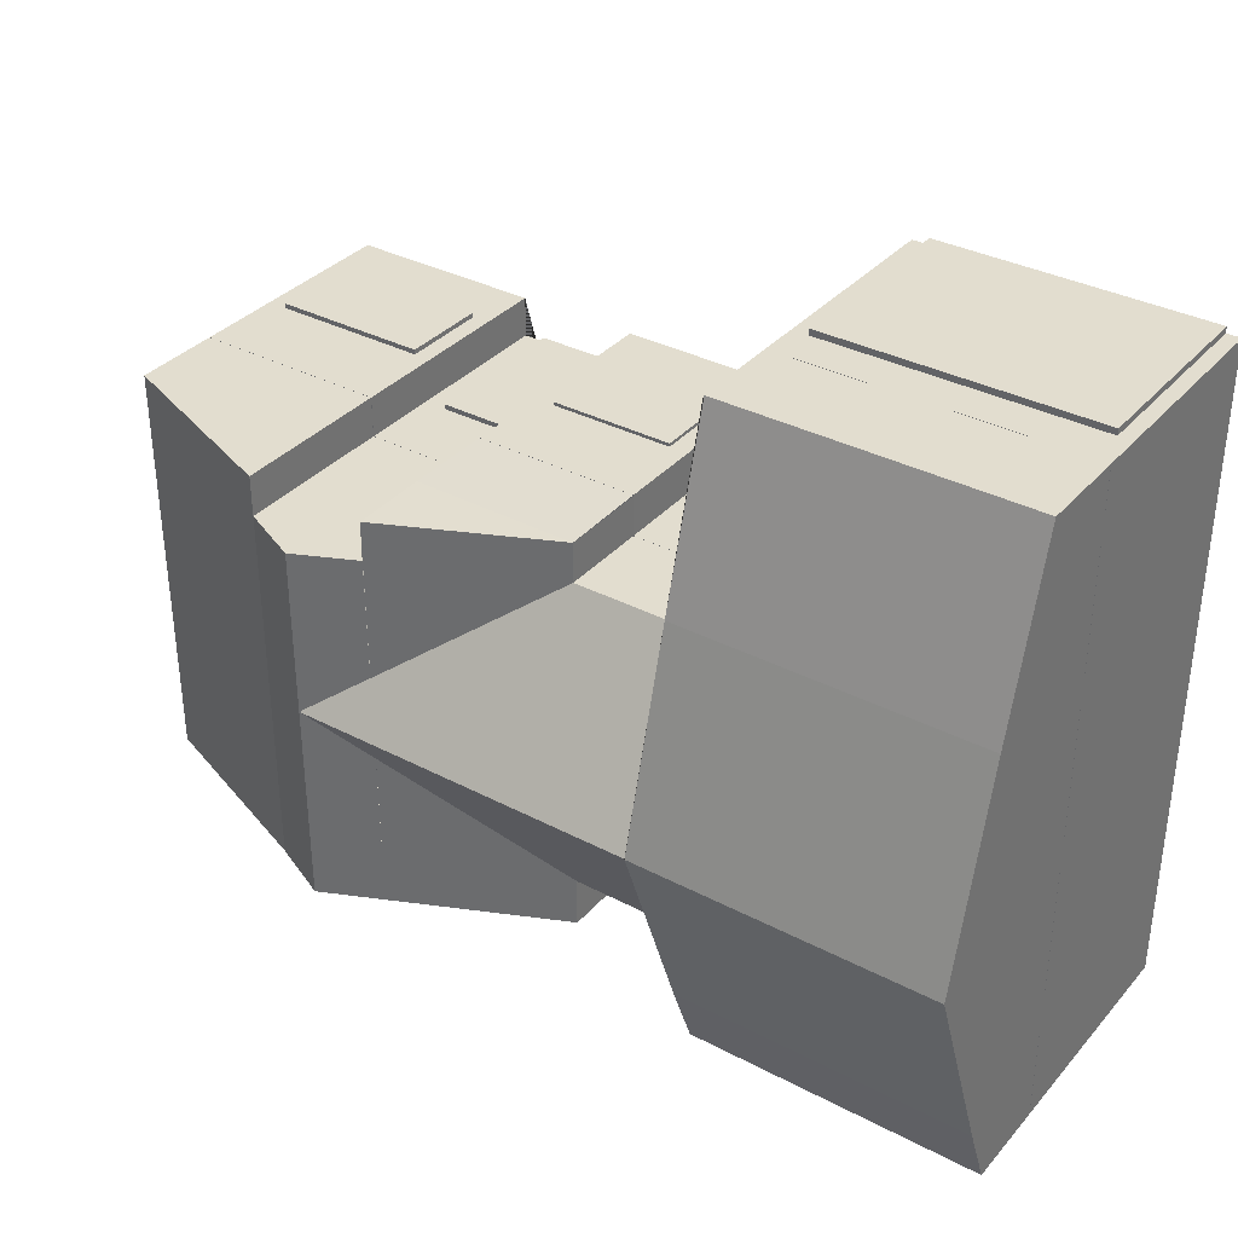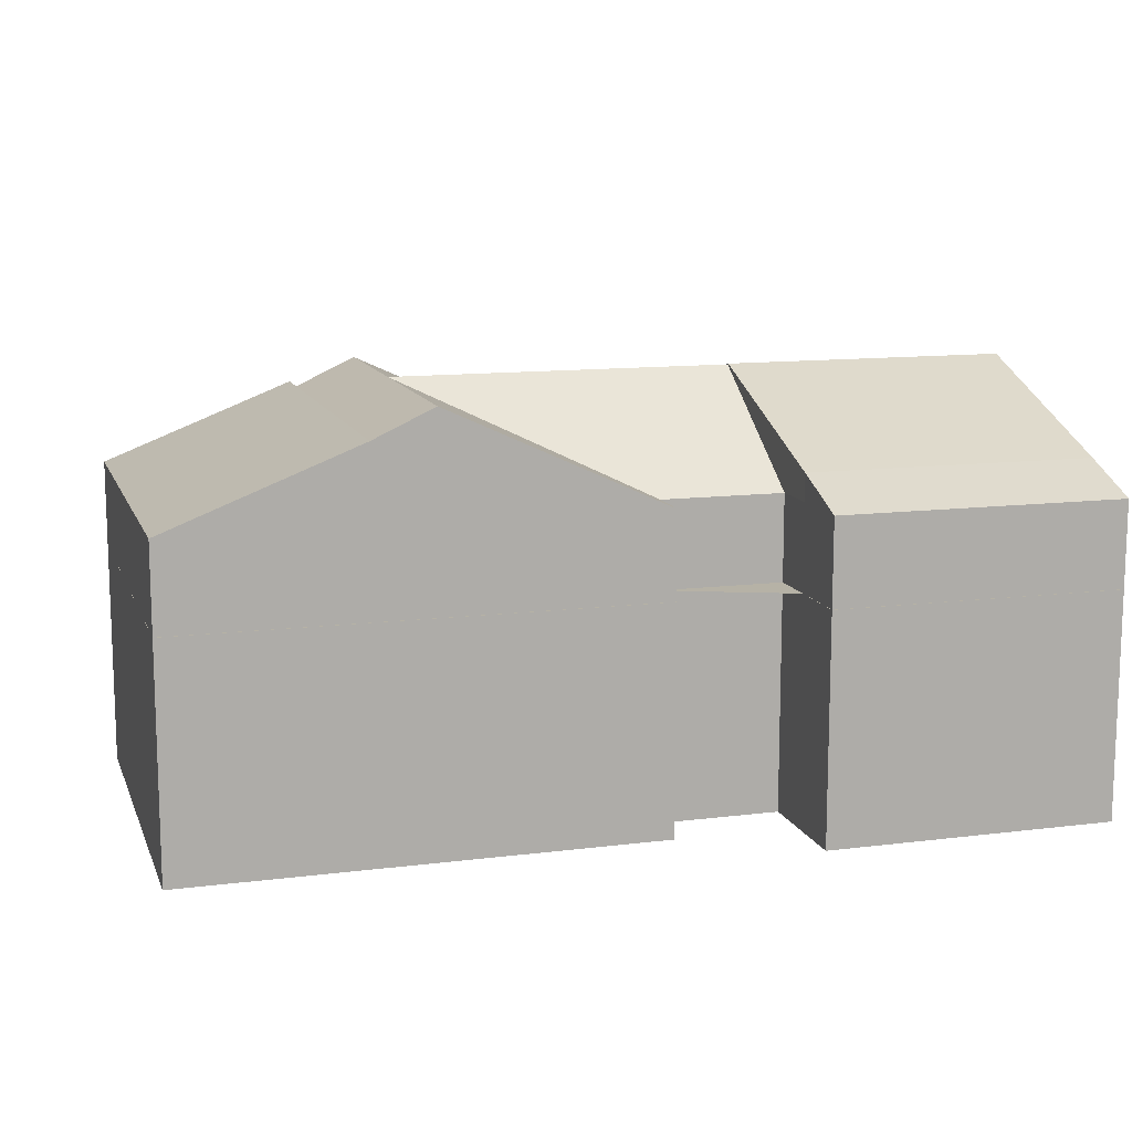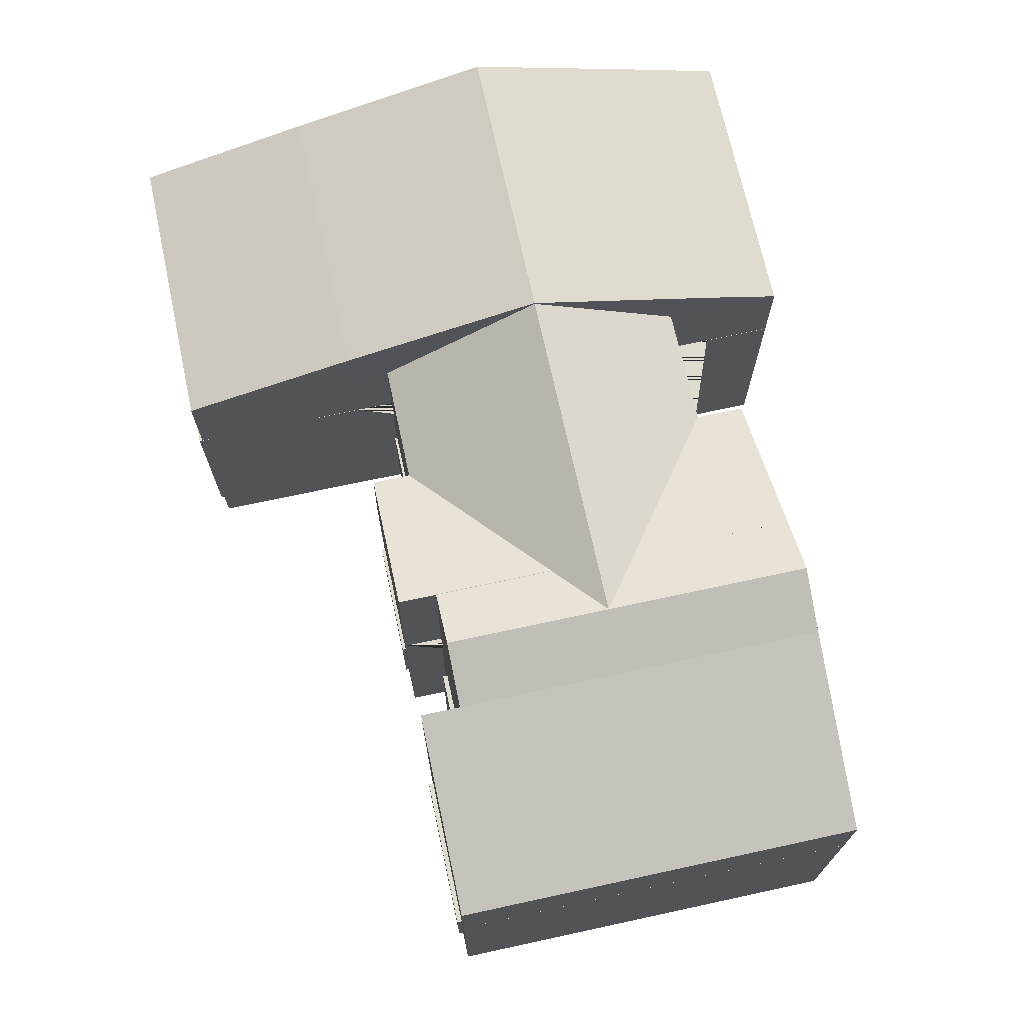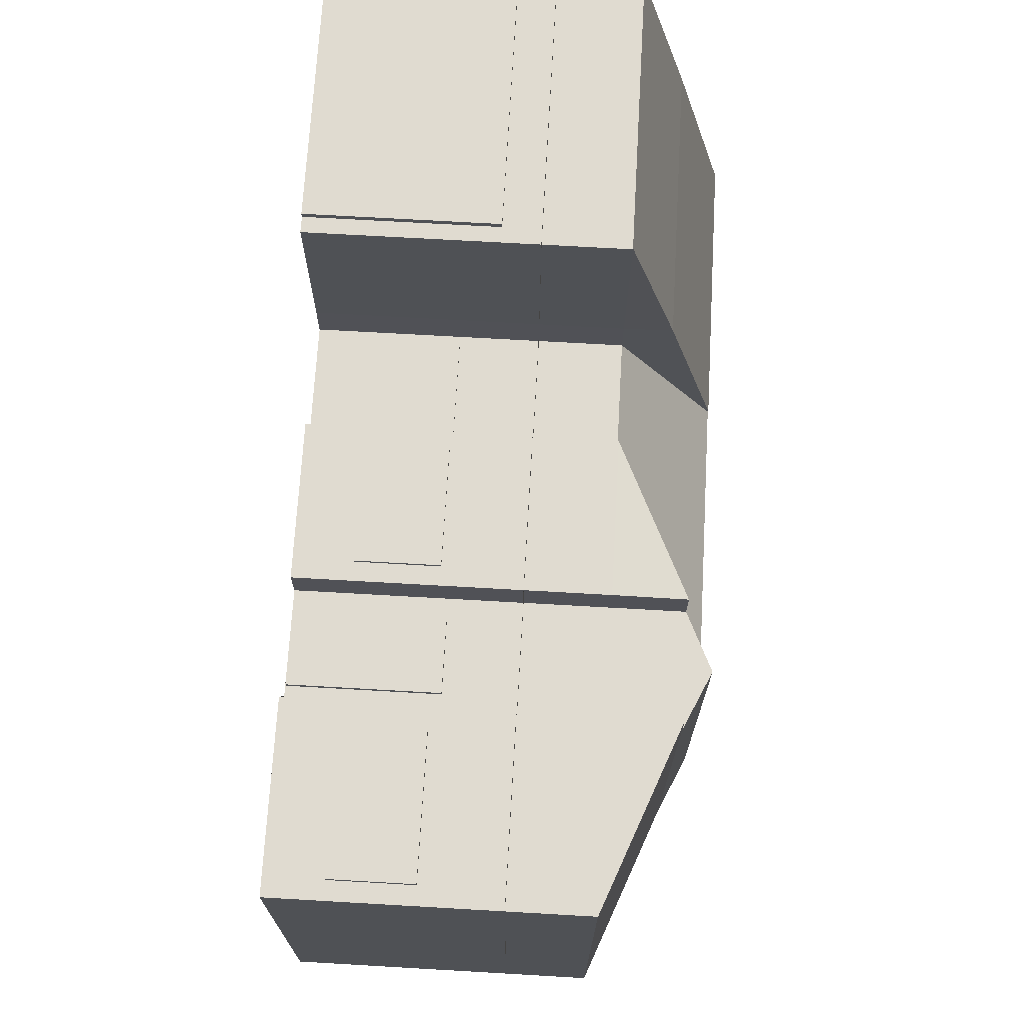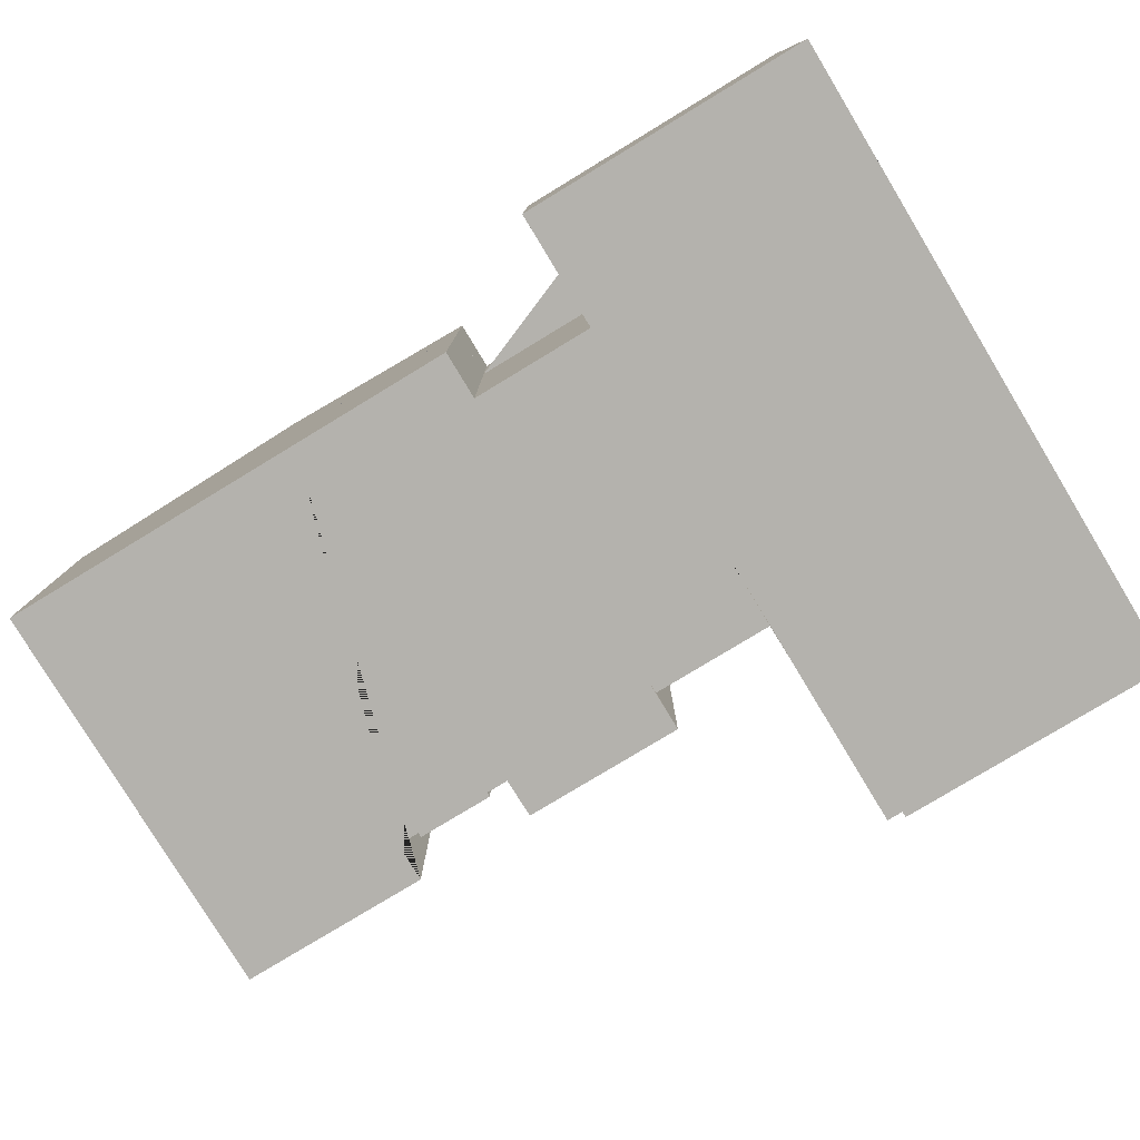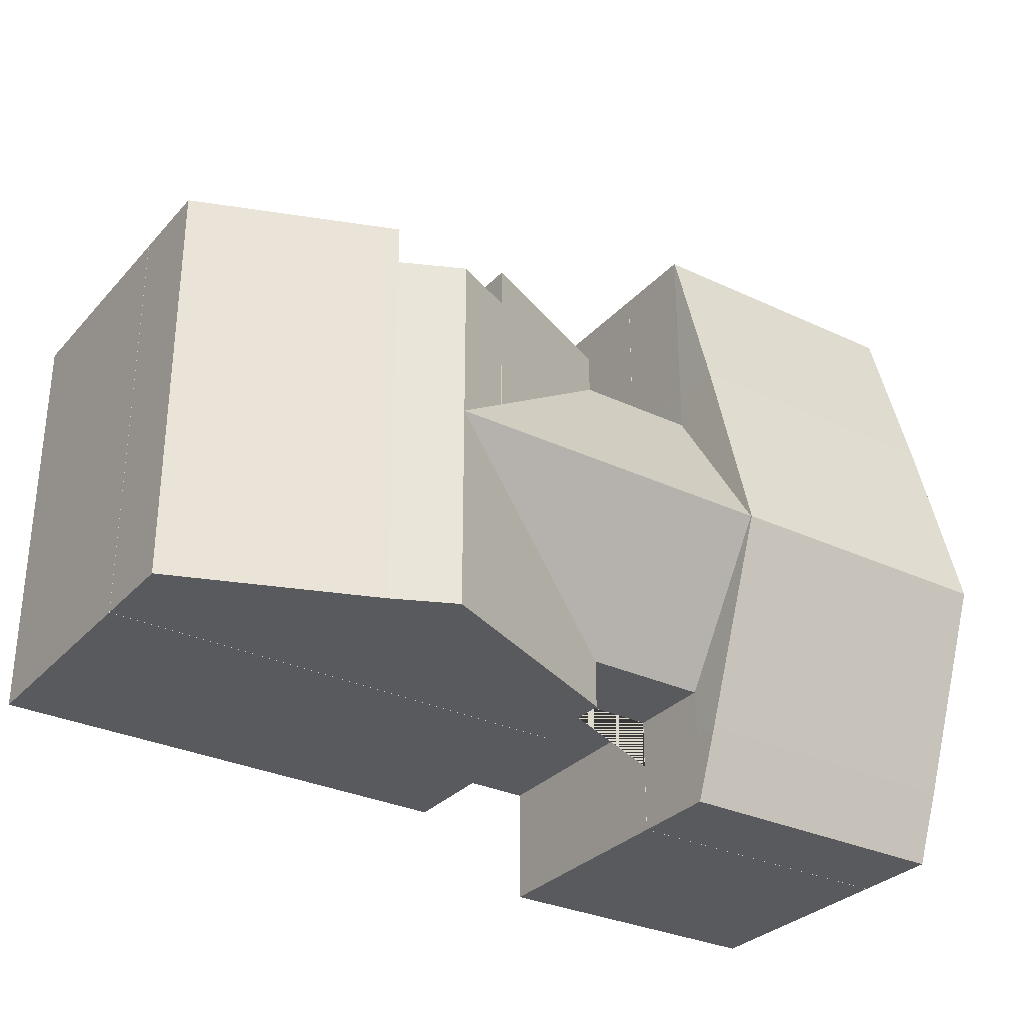
<metadata>
{"format":"obj","ext":"obj","renderer":"f3d","projection":"perspective","resolution":1024,"background":"white","views":[{"elev":34.9,"azim":-145.0,"up":"+Z"},{"elev":12.2,"azim":163.5,"up":"+Y"},{"elev":70.4,"azim":77.8,"up":"+Y"},{"elev":70.1,"azim":93.3,"up":"+Z"},{"elev":-79.5,"azim":-148.8,"up":"+Y"},{"elev":-30.8,"azim":146.0,"up":"+Z"}]}
</metadata>
<code>
o Cube_Cube.002
v -11.75 0 5.407
v -11.75 6 5.407
v -11.75 0 -5.407
v -11.75 6 -5.407
v 11.75 0 5.407
v 11.75 6 5.407
v 11.75 0 -5.407
v 11.75 6 -5.407
v -3.982 0 -5.407
v -3.982 6 -5.407
v -3.982 0 5.407
v -3.982 6 5.407
v -0.7348 6 -5.407
v -0.7348 0 5.407
v -0.7348 0 -5.407
v -0.7348 6 5.407
v 3.522 6 -5.407
v 3.522 0 5.407
v 3.522 0 -5.407
v 3.522 6 5.407
v 6.7 6 -5.407
v 6.7 0 5.407
v 6.7 0 -5.407
v 6.7 6 5.407
v -11.75 0 10.09
v -11.75 6 10.09
v -3.982 6 10.09
v -3.982 0 10.09
v -11.75 6 -7.238
v -11.75 0 -7.238
v -3.982 0 -7.238
v -3.982 6 -7.238
v -4.004 6 5.407
v -3.973 6 4.343
v -3.982 6 5.376
v -4.004 0 5.407
v -3.982 0 5.376
v -3.973 0 4.343
v 3.531 6 4.357
v 3.522 6 5.376
v -0.7348 6 5.376
v -0.7439 6 4.343
v -0.7348 0 5.376
v -0.7439 0 4.343
v 3.522 0 5.376
v 3.531 0 4.357
v -4.004 6 10.09
v -4.004 0 10.09
v 11.75 6 5.407
v 11.75 0 5.407
v 6.7 0 5.407
v 6.7 0 4.357
v 6.7 6 5.407
v 6.7 6 4.357
v -3.982 6 -5.407
v -3.982 6 -4.116
v -3.982 6 -5.407
v -3.982 0 -5.407
v -3.982 0 -4.116
v -3.982 0 -5.407
v 3.522 0 -5.407
v 3.522 0 -5.407
v -0.7348 0 -5.407
v -0.7348 0 -4.116
v -0.7348 6 -5.407
v -0.7348 6 -4.116
v 3.522 6 -5.407
v 3.522 6 -5.407
v -3.982 6 -7.238
v -3.982 0 -7.238
v 1.927 4.81 12.39
v 1.927 1.597 12.39
v 1.927 4.81 12.65
v 1.927 1.597 12.65
v 3.927 4.81 12.39
v 3.927 1.597 12.39
v 3.927 4.81 12.65
v 3.927 1.597 12.65
f 1 2 4 3
f 23 21 8 7
f 50 49 6 5
f 12 33 47 27
f 51 50 5 22
f 35 33 12
f 34 35 12
f 36 37 11
f 38 34 12 11
f 10 9 31 32
f 18 20 16 14
f 40 41 16 20
f 37 38 11
f 9 10 56 59
f 39 40 20
f 46 39 20 18
f 43 45 18 14
f 15 13 17 19
f 5 6 24 22
f 49 53 24 6
f 45 46 18
f 19 17 67 61
f 28 27 47 48
f 11 12 27 28
f 36 11 28 48
f 2 1 25 26
f 70 69 32 31
f 9 58 70 31
f 55 10 32 69
f 3 4 29 30
f 33 2 26 47
f 41 42 16
f 10 55 57
f 58 9 60
f 44 43 14
f 14 16 42 44
f 17 13 65 68
f 53 54 24
f 57 56 10
f 44 42 34 38
f 9 59 60
f 15 19 62 63
f 52 51 22
f 22 24 54 52
f 48 47 26 25
f 1 36 48 25
f 8 21 53 49
f 7 8 49 50
f 23 7 50 51
f 19 61 62
f 67 17 68
f 52 54 39 46
f 55 4 2 33 35 57
f 64 66 13 15
f 13 66 65
f 3 58 60 37 36 1
f 58 3 30 70
f 64 15 63
f 61 23 51 52 46 45 62
f 63 62 45 43
f 59 56 66 64
f 68 65 41 40
f 66 56 57 35 34 42 41 65
f 61 67 21 23
f 21 67 68 40 39 54 53
f 4 55 69 29
f 30 29 69 70
f 44 38 59 64
o Cube.001_Cube.003
v -11.75 9.592 5.407
v -11.75 6.007 5.407
v -11.75 8.995 -5.407
v -11.75 6.007 -5.407
v 11.75 8.276 5.407
v 11.75 6.007 5.407
v 11.75 8.276 -5.407
v 11.75 6.007 -5.407
v -3.982 8.276 -5.407
v -3.982 6.007 -5.407
v -3.982 8.276 5.407
v -3.982 6.007 5.407
v -0.7348 6.007 -5.407
v -0.7348 8.276 5.376
v -0.7348 8.276 -5.407
v -0.7348 6.007 5.407
v 3.522 6.007 -5.407
v 3.522 8.276 5.407
v 3.522 8.276 -5.407
v 3.522 6.007 5.407
v 6.7 6.007 -5.407
v 6.7 8.276 5.407
v 6.7 10.25 -5.407
v 6.7 6.007 5.407
v -11.75 8.276 10.09
v -11.75 6.007 10.09
v -3.982 6.007 10.09
v -3.982 8.276 10.09
v -11.75 6.007 -7.238
v -11.75 8.276 -7.238
v -3.982 8.276 -7.238
v -3.982 6.007 -7.238
v -4.004 6.007 5.407
v -3.973 6.007 4.343
v -3.982 6.007 5.376
v -4.004 9.592 5.407
v -3.982 8.276 5.376
v -3.973 8.276 4.343
v 3.531 6.007 4.357
v 3.522 6.007 5.376
v -0.7348 6.007 5.376
v -0.7439 6.007 4.343
v -0.7348 8.276 5.376
v 5.072 8.276 4.343
v 3.522 10.25 5.376
v 3.531 10.25 4.357
v -4.004 6.007 10.09
v -4.004 8.276 10.09
v 11.75 6.007 5.407
v 11.75 8.276 5.407
v 6.7 10.25 5.407
v 6.7 10.25 4.357
v 6.7 6.007 5.407
v 6.7 6.007 4.357
v -3.982 6.007 -5.407
v -3.982 6.007 -4.116
v -3.982 6.007 -5.407
v -3.982 8.995 -5.407
v -3.982 8.276 -4.116
v -3.982 8.276 -5.407
v 3.522 10.25 -5.407
v 3.522 10.25 -5.407
v -0.7348 8.276 -5.407
v 5.081 8.276 -4.116
v -0.7348 6.007 -5.407
v -0.7348 6.007 -4.116
v 3.522 6.007 -5.407
v 3.522 6.007 -5.407
v -3.982 6.007 -7.238
v -3.982 8.276 -7.238
v -3.978 10.98 -0.000107
v 5.076 10.98 -0.000107
v 3.522 10.25 -0.01513
v -0.7348 8.276 -0.01513
v 11.75 6.007 0
v 11.75 8.276 0
v 6.7 10.25 0
v 6.7 6.007 0
v 5.115 10.98 4.357
v 5.115 6.007 4.357
v 5.111 10.98 -5.407
v 5.111 6.007 -5.407
v -11.75 11 0
v -11.75 6.007 0
v -3.993 11 0
v -0.7243 8.276 4.343
v -0.7268 8.276 -4.116
v -2.816 6.007 -4.116
v -0.7255 10.98 -0.000107
f 161 81 82 162
f 101 85 86 99
f 128 83 84 127
f 90 105 125 111
f 129 100 83 128
f 113 90 111
f 112 90 113
f 114 89 115
f 116 89 90 112
f 88 110 109 87
f 96 92 94 98
f 118 98 94 119
f 115 89 116
f 87 137 134 88
f 117 98 118
f 124 96 98 117
f 121 92 96 123
f 93 97 95 91
f 83 100 102 84
f 127 84 102 131
f 123 96 124
f 97 139 145 95
f 106 126 125 105
f 89 106 105 90
f 114 126 106 89
f 80 104 103 79
f 148 109 110 147
f 87 109 148 136
f 133 147 110 88
f 81 108 107 82
f 111 125 104 80
f 88 135 133
f 136 138 87
f 95 146 143 91
f 131 102 132
f 135 88 134
f 87 138 137
f 93 141 140 97
f 130 100 129
f 100 130 132 102
f 126 103 104 125
f 79 103 126 114
f 153 127 131 156
f 154 128 127 153
f 155 129 128 154
f 97 140 139
f 145 146 95
f 157 124 117 158
f 133 135 113 111 80 162 82
f 142 93 91 144
f 91 143 144
f 161 79 114 163
f 136 148 108 81
f 142 141 93
f 157 130 101 159
f 152 121 123 151
f 144 166 134 137 165
f 159 101 99 160
f 160 158 117 118 146 145
f 82 107 147 133
f 108 148 147 107
f 167 165 137 149
f 164 167 149 116
f 141 152 151 140
f 101 155 154 85
f 85 154 153 86
f 86 153 156 99
f 99 156 131 132 158 160
f 139 159 160 145
f 124 157 159 139
f 130 157 158 132
f 81 161 163 136
f 79 161 162 80
f 114 89 115 116 149 163
f 163 149 137 138 136
f 141 143 144 152
f 122 150 167 164
f 150 142 165 167
f 120 164 116 112
f 120 119 121 152
o Cube.002_Cube.004
v 4.116 0.03448 4.486
v 4.116 4.039 4.486
v 4.116 0.03448 4.324
v 4.116 4.039 4.324
v 6.116 0.03448 4.486
v 6.116 4.039 4.486
v 6.116 0.03448 4.324
v 6.116 4.039 4.324
f 168 169 171 170
f 170 171 175 174
f 174 175 173 172
f 172 173 169 168
f 170 174 172 168
f 175 171 169 173
o Cube.003_Cube.005
v -11.39 0 10.25
v -11.39 5 10.25
v -11.39 0 10.09
v -11.39 5 10.09
v -4.41 0 10.25
v -4.41 5 10.25
v -4.41 0 10.09
v -4.41 5 10.09
f 176 177 179 178
f 178 179 183 182
f 182 183 181 180
f 180 181 177 176
f 178 182 180 176
f 183 179 177 181
o Cube.004_Cube.006
v -0.238 1.582 5.495
v -0.238 3.847 5.495
v -0.238 1.582 5.333
v -0.238 3.847 5.333
v 3.003 1.582 5.495
v 3.003 3.847 5.495
v 3.003 1.582 5.333
v 3.003 3.847 5.333
f 184 185 187 186
f 186 187 191 190
f 190 191 189 188
f 188 189 185 184
f 186 190 188 184
f 191 187 185 189
o Cube.005_Cube.007
v -3.706 1.577 4.41
v -3.706 3.859 4.41
v -3.706 1.577 4.249
v -3.706 3.859 4.249
v -0.9853 1.577 4.41
v -0.9853 3.859 4.41
v -0.9853 1.577 4.249
v -0.9853 3.859 4.249
f 192 193 195 194
f 194 195 199 198
f 198 199 197 196
f 196 197 193 192
f 194 198 196 192
f 199 195 193 197
o Cube.006_Cube.008
v 7.151 1.558 5.533
v 7.151 3.811 5.533
v 7.151 1.558 5.371
v 7.151 3.811 5.371
v 11.24 1.558 5.533
v 11.24 3.811 5.533
v 11.24 1.558 5.371
v 11.24 3.811 5.371
f 200 201 203 202
f 202 203 207 206
f 206 207 205 204
f 204 205 201 200
f 202 206 204 200
f 207 203 201 205

</code>
